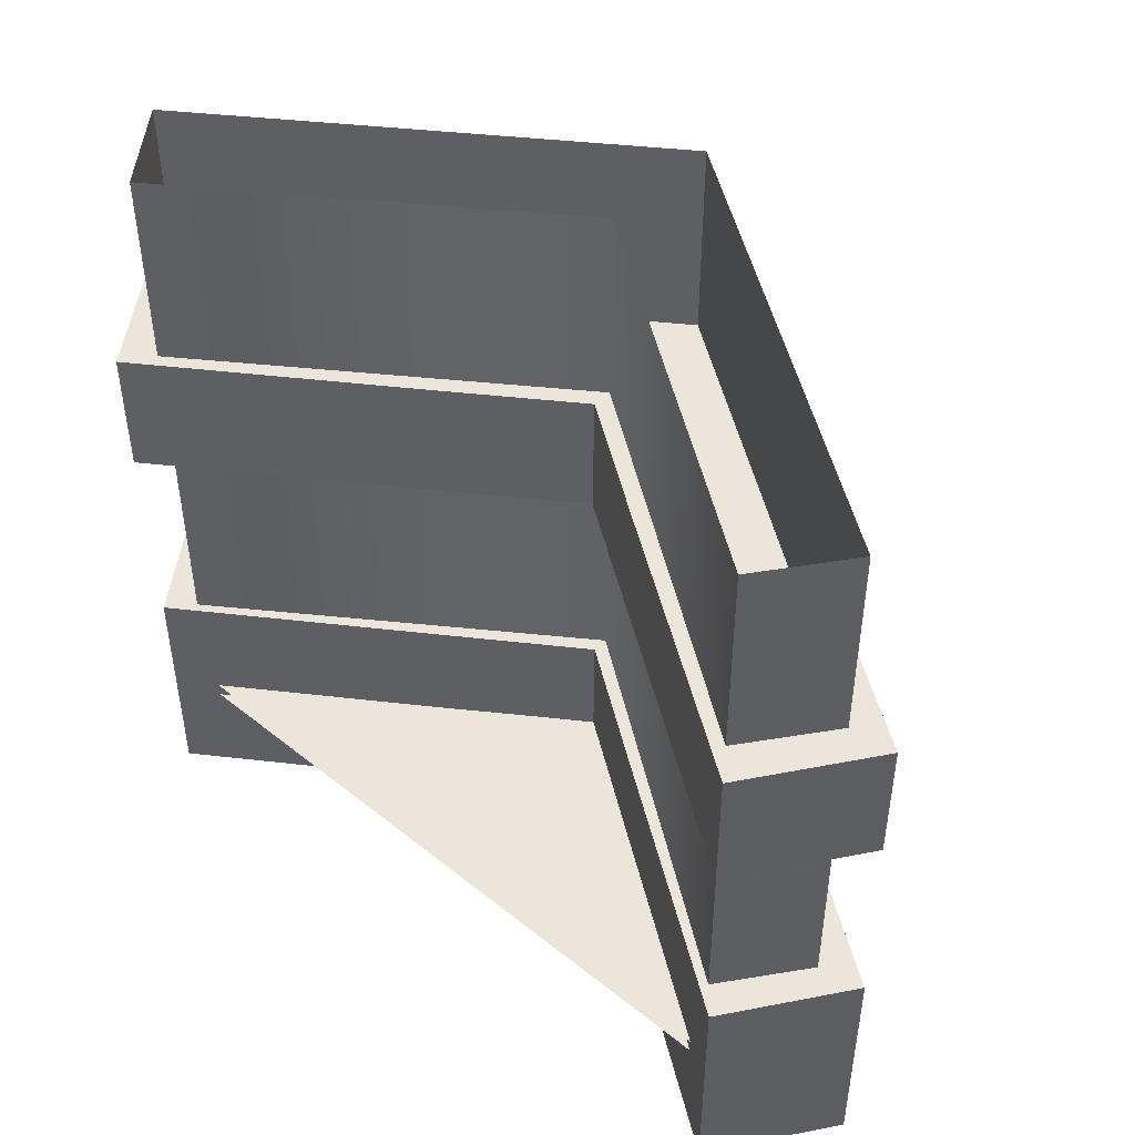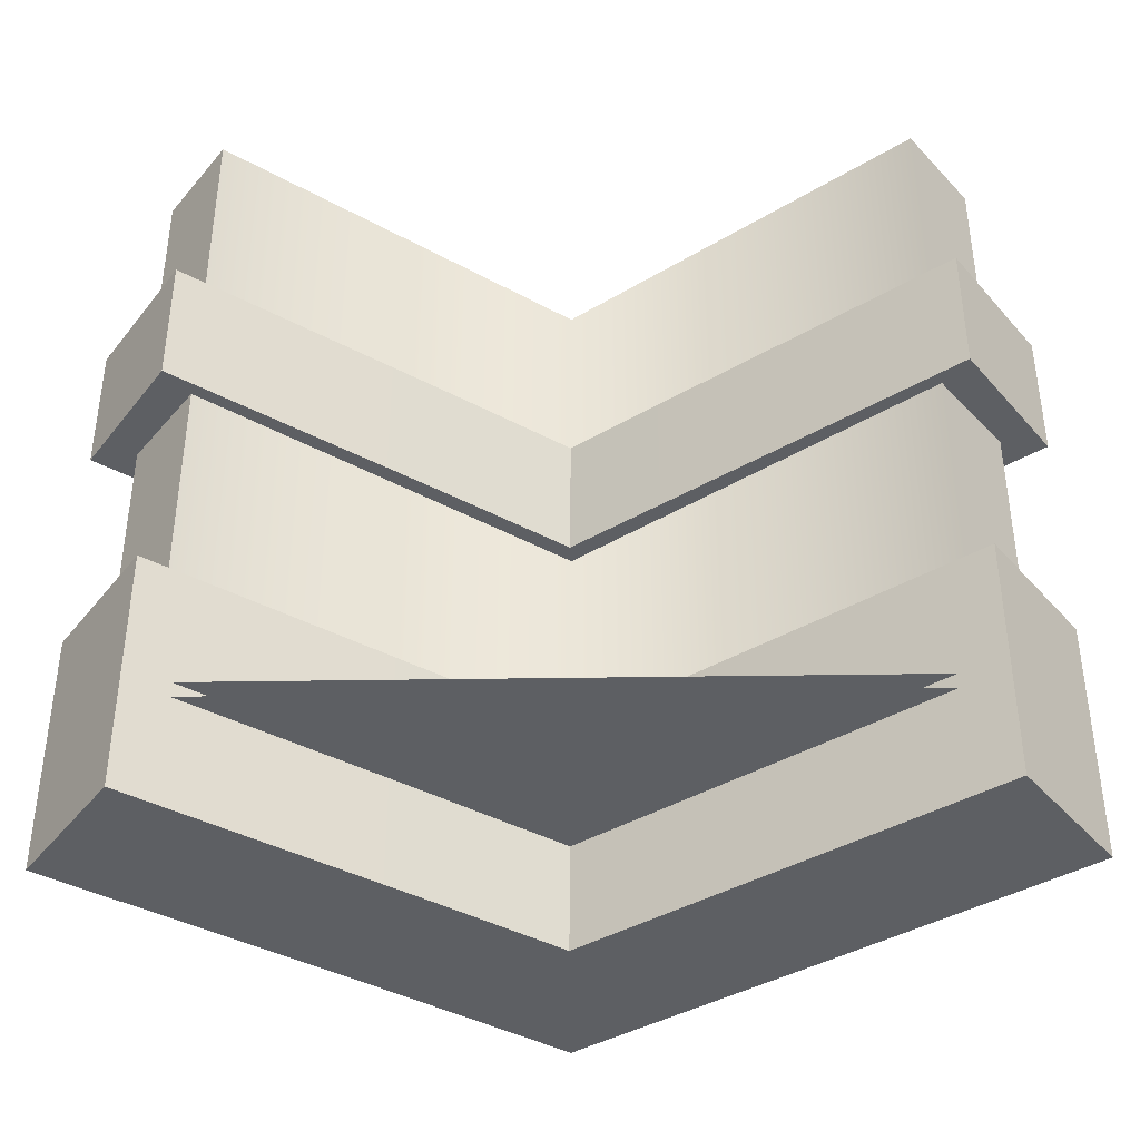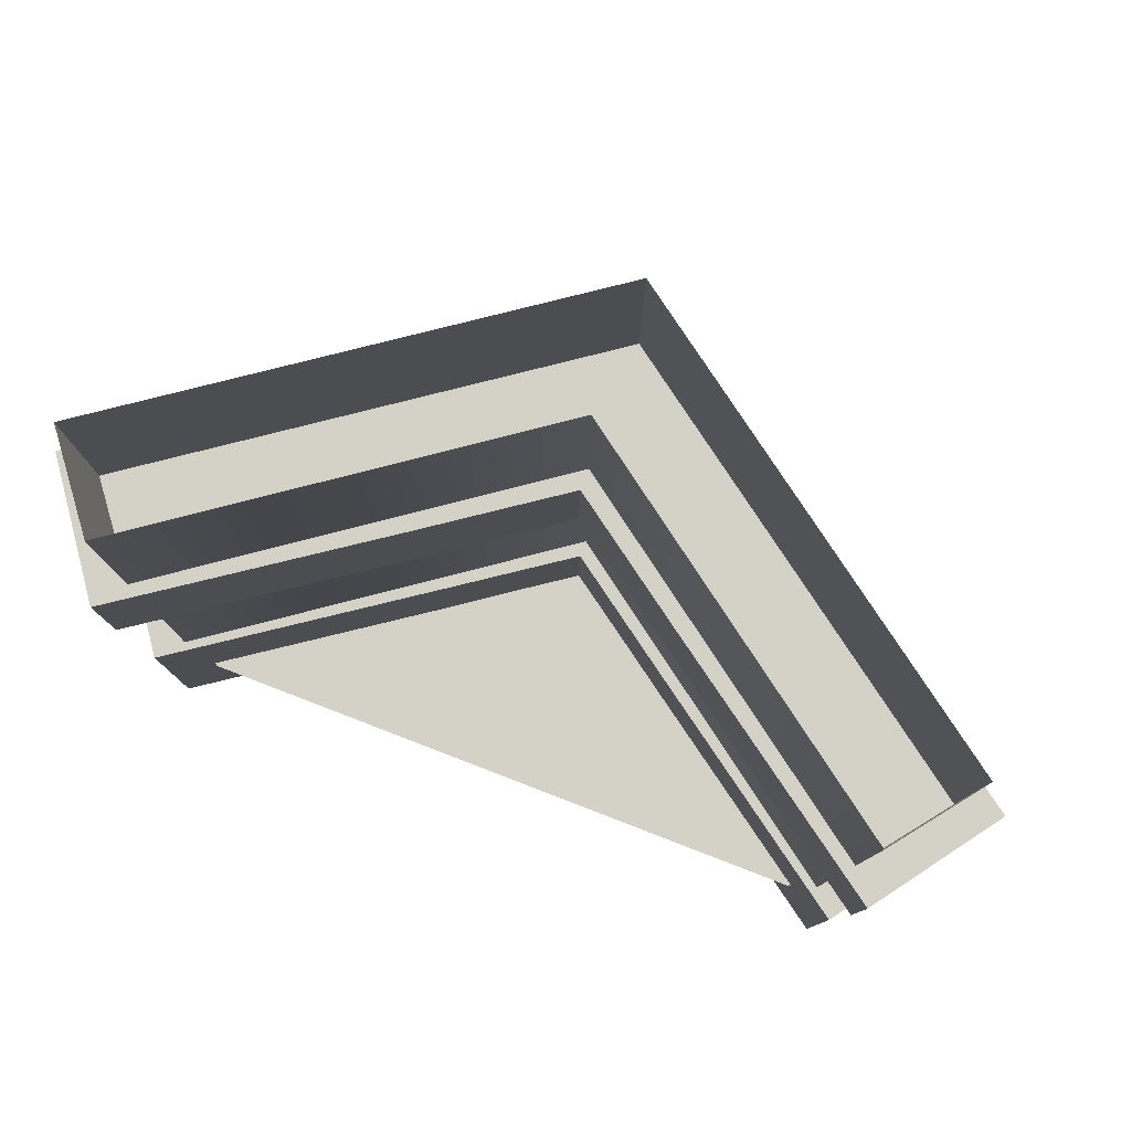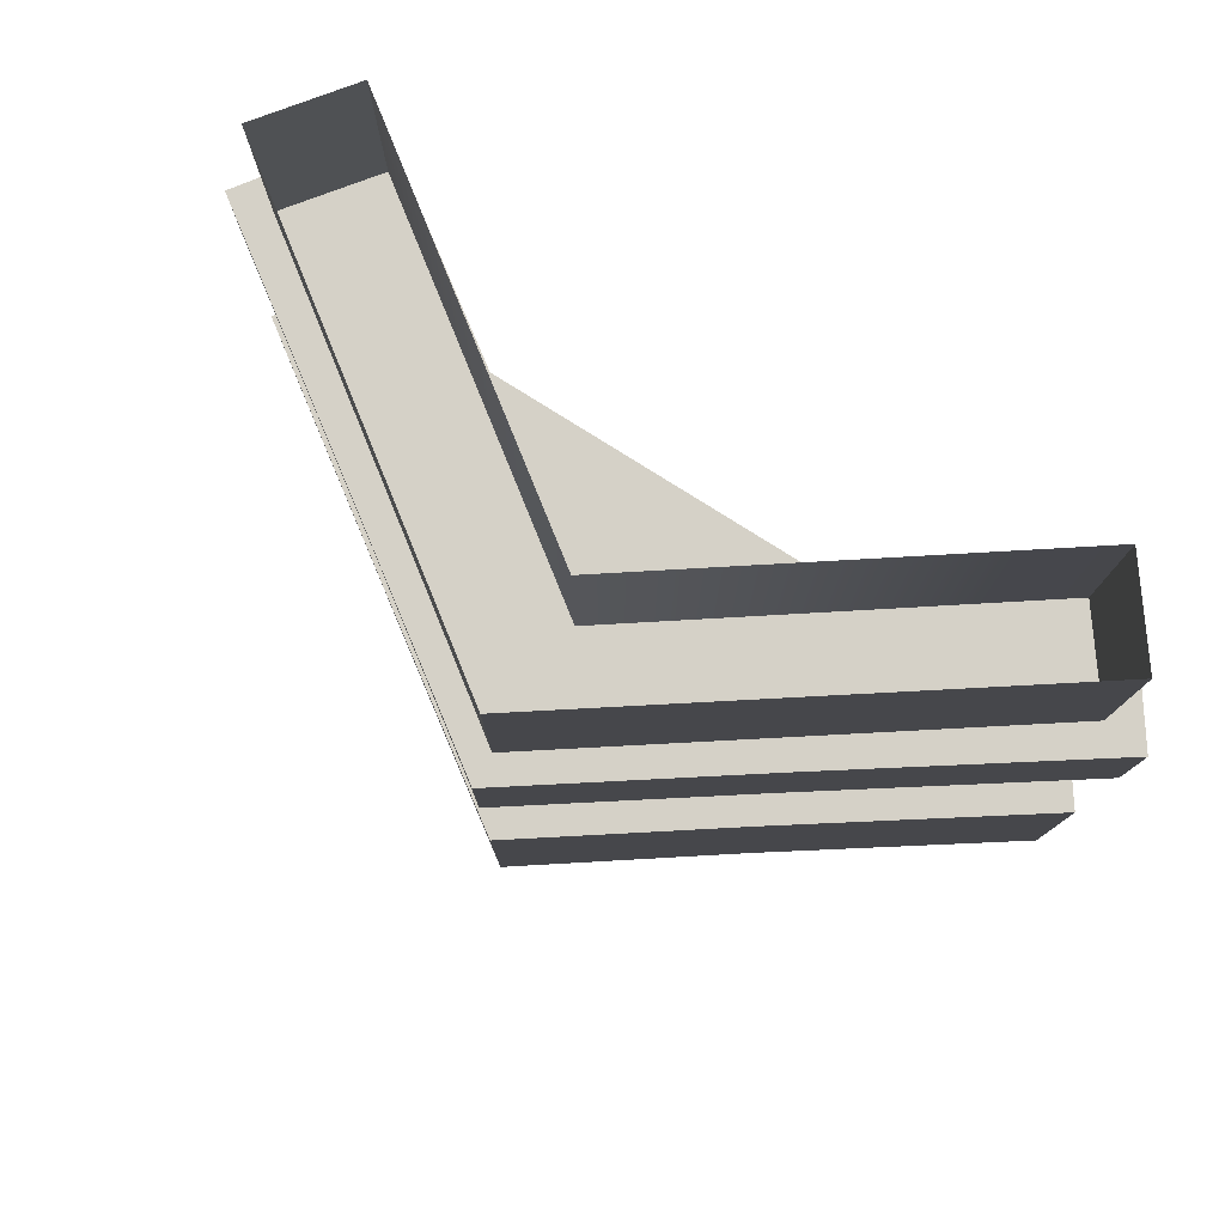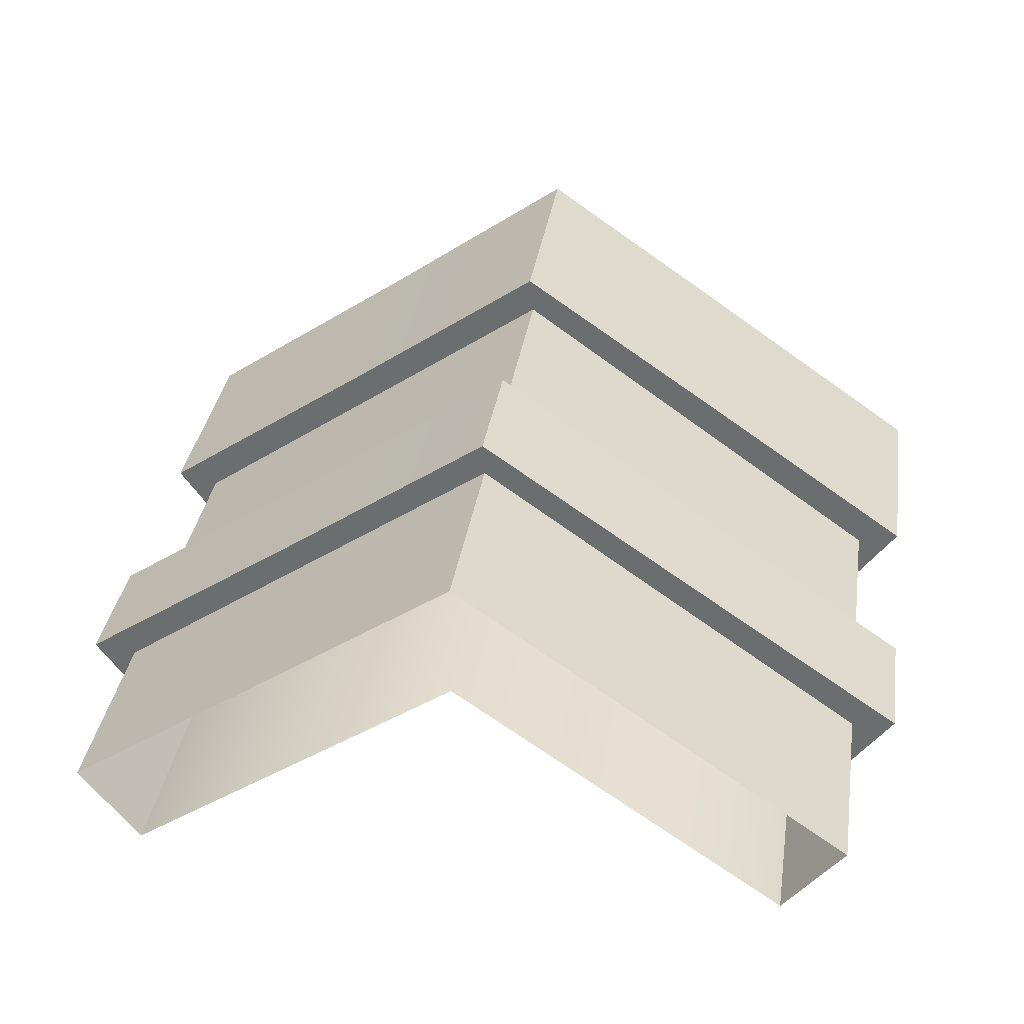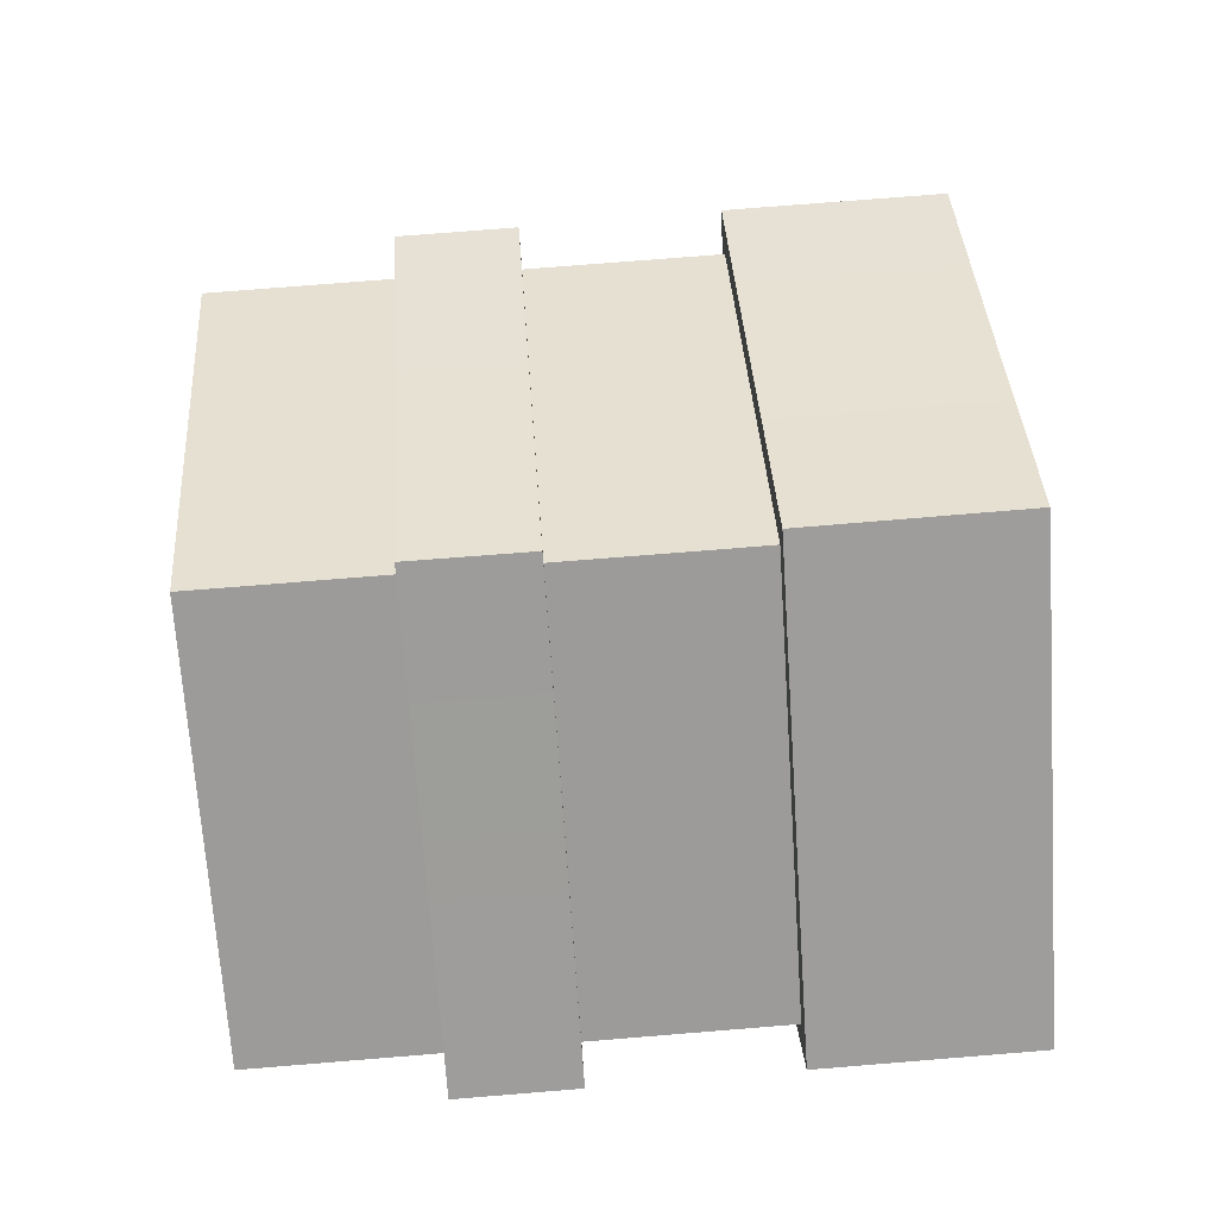
<metadata>
{"format":"obj","ext":"obj","renderer":"f3d","projection":"perspective","resolution":1024,"background":"white","views":[{"elev":47.6,"azim":42.2,"up":"+Z"},{"elev":-39.9,"azim":1.2,"up":"+Z"},{"elev":79.8,"azim":21.2,"up":"+Z"},{"elev":79.1,"azim":-147.7,"up":"+Z"},{"elev":34.9,"azim":8.8,"up":"+Y"},{"elev":75.1,"azim":85.4,"up":"+Y"}]}
</metadata>
<code>
v -40.02 -23.96 20.93
v -49.28 -10.98 20.93
v -40.02 -23.96 6.467
v -49.28 -10.98 6.467
v -13.67 -5.633 6.467
v -13.67 -5.633 20.93
v -22.93 7.353 20.93
v -22.93 7.353 6.467
v -40.02 -23.44 -17.09
v -49.28 -10.45 -17.09
v -40.02 -23.44 -43.45
v -49.28 -10.45 -43.45
v -13.67 -5.11 -43.45
v -13.67 -5.11 -17.09
v -22.93 7.876 -17.09
v -22.93 7.876 -43.45
v -37.51 -20.58 -31.57
v 37.51 -20.4 -31.57
v -37.51 -20.58 -29.93
v 37.51 -20.4 -29.93
v -37.54 -20.58 -42.54
v -44.32 -11.67 -42.54
v -37.54 -20.58 43.45
v -44.32 -11.67 43.45
v -0.1812 6.033 -31.57
v -0.1655 6.044 -29.93
v -0.1606 4.498 -43.45
v 0.02856 4.456 -17.09
v -0.3366 23.89 -17.09
v -0.4031 23.96 -43.45
v -0.09021 3.975 6.467
v 0.006592 3.992 20.93
v -0.131 23.45 20.93
v -0.08276 23.47 6.467
v 0.09662 19.83 -42.54
v 0.09662 19.83 43.45
v 0.0271 6.258 43.45
v 0.0271 6.258 -42.54
v 40.02 -23.96 20.93
v 49.28 -10.98 20.93
v 40.02 -23.96 6.467
v 49.28 -10.98 6.467
v 13.67 -5.633 6.467
v 13.67 -5.633 20.93
v 22.93 7.353 20.93
v 22.93 7.353 6.467
v 40.02 -23.44 -17.09
v 49.28 -10.45 -17.09
v 40.02 -23.44 -43.45
v 49.28 -10.45 -43.45
v 13.67 -5.11 -43.45
v 13.67 -5.11 -17.09
v 22.93 7.876 -17.09
v 22.93 7.876 -43.45
v 37.54 -20.58 -42.54
v 44.32 -11.67 -42.54
v 37.54 -20.58 43.45
v 44.32 -11.67 43.45
f 1 2 4 3
f 9 10 12 11
f 21 23 24 22
f 25 18 17
f 20 26 19
f 9 11 13 14
f 9 14 15 10
f 12 10 15 16
f 16 13 11 12
f 30 27 13 16
f 29 30 16 15
f 28 29 15 14
f 27 28 14 13
f 1 3 5 6
f 1 6 7 2
f 4 2 7 8
f 8 5 3 4
f 31 32 6 5
f 32 33 7 6
f 33 34 8 7
f 34 31 5 8
f 35 22 24 36
f 38 37 23 21
f 39 41 42 40
f 47 49 50 48
f 55 56 58 57
f 38 55 57 37
f 51 49 47 52
f 47 48 53 52
f 53 48 50 54
f 49 51 54 50
f 28 27 51 52
f 29 28 52 53
f 30 29 53 54
f 27 30 54 51
f 43 41 39 44
f 39 40 45 44
f 45 40 42 46
f 41 43 46 42
f 34 33 45 46
f 31 34 46 43
f 32 31 43 44
f 33 32 44 45
f 35 36 58 56

</code>
